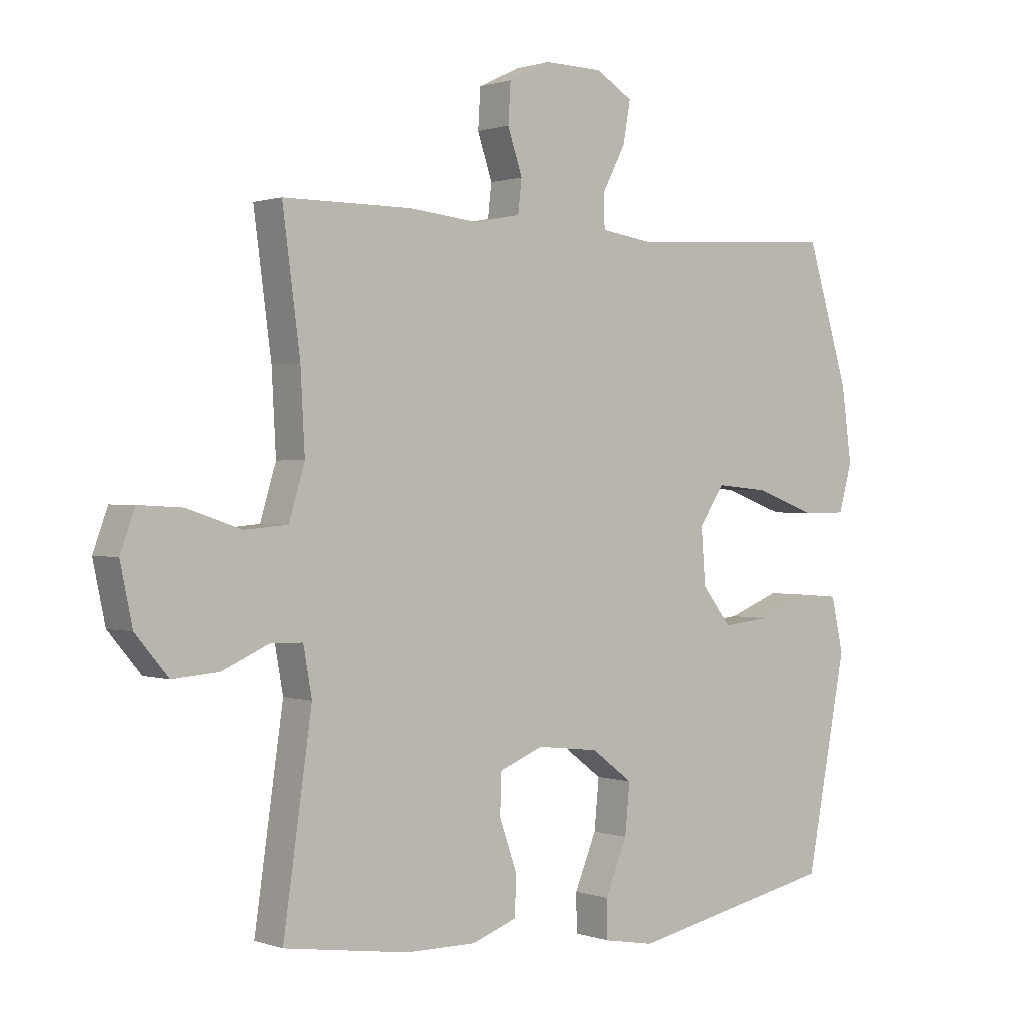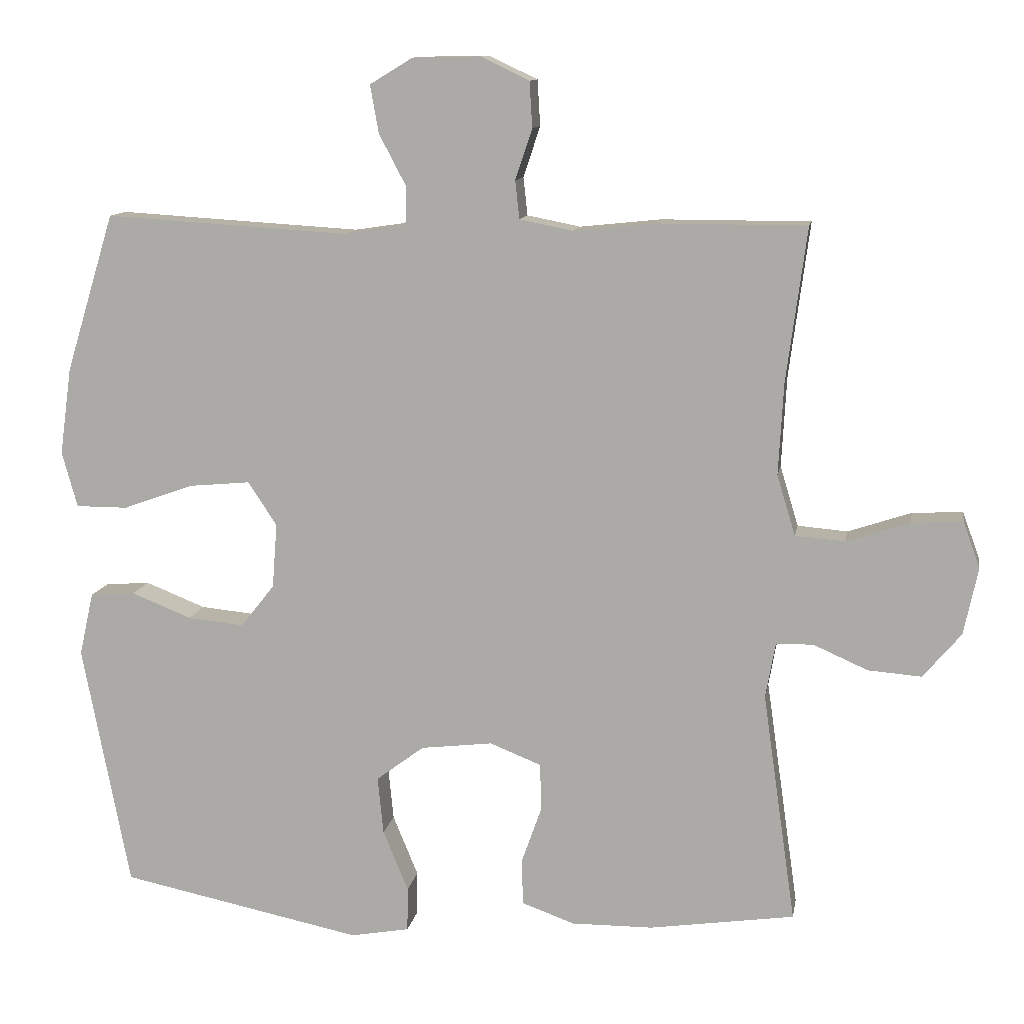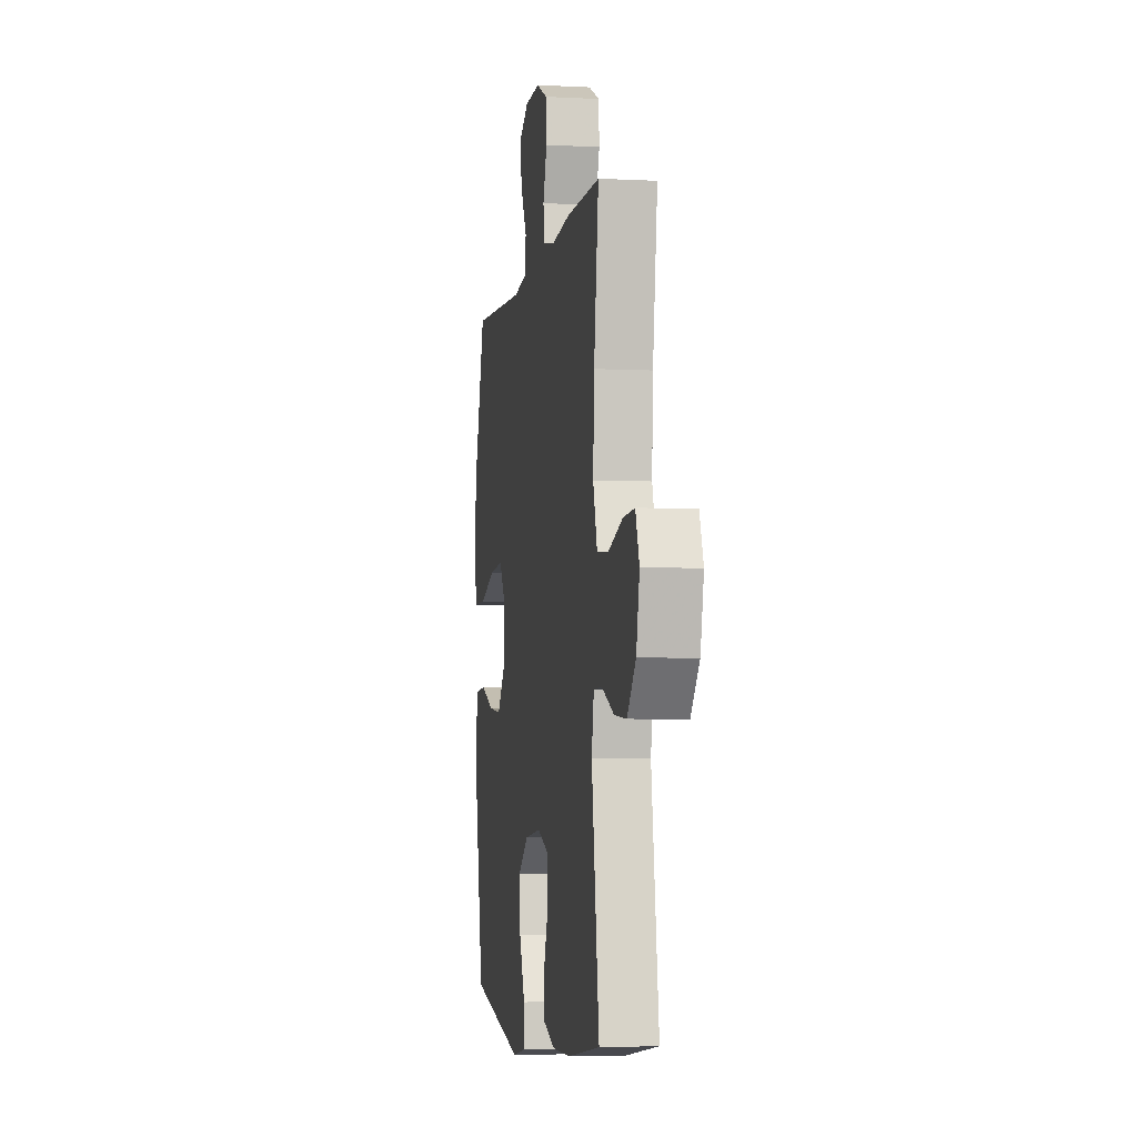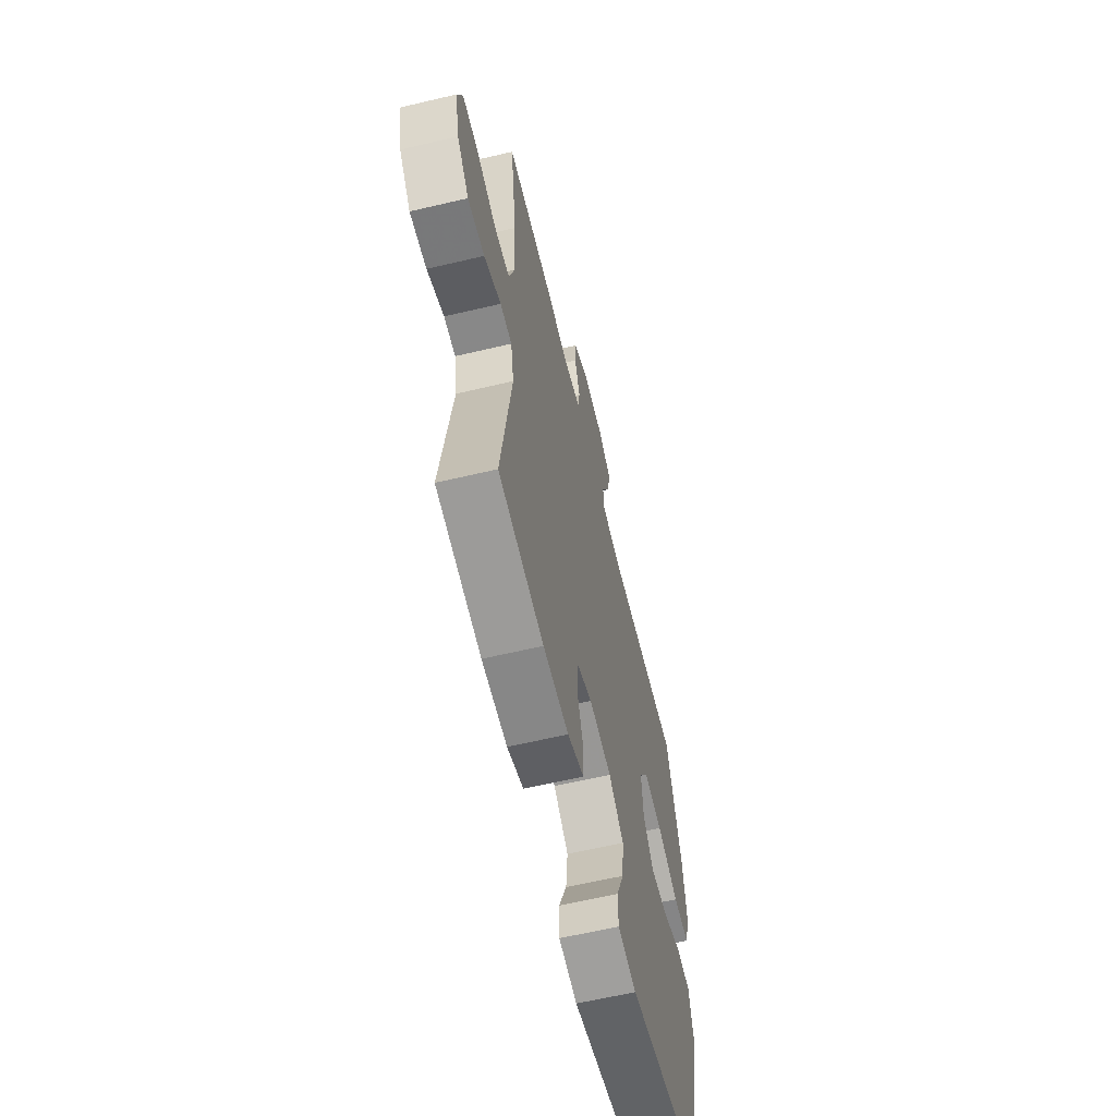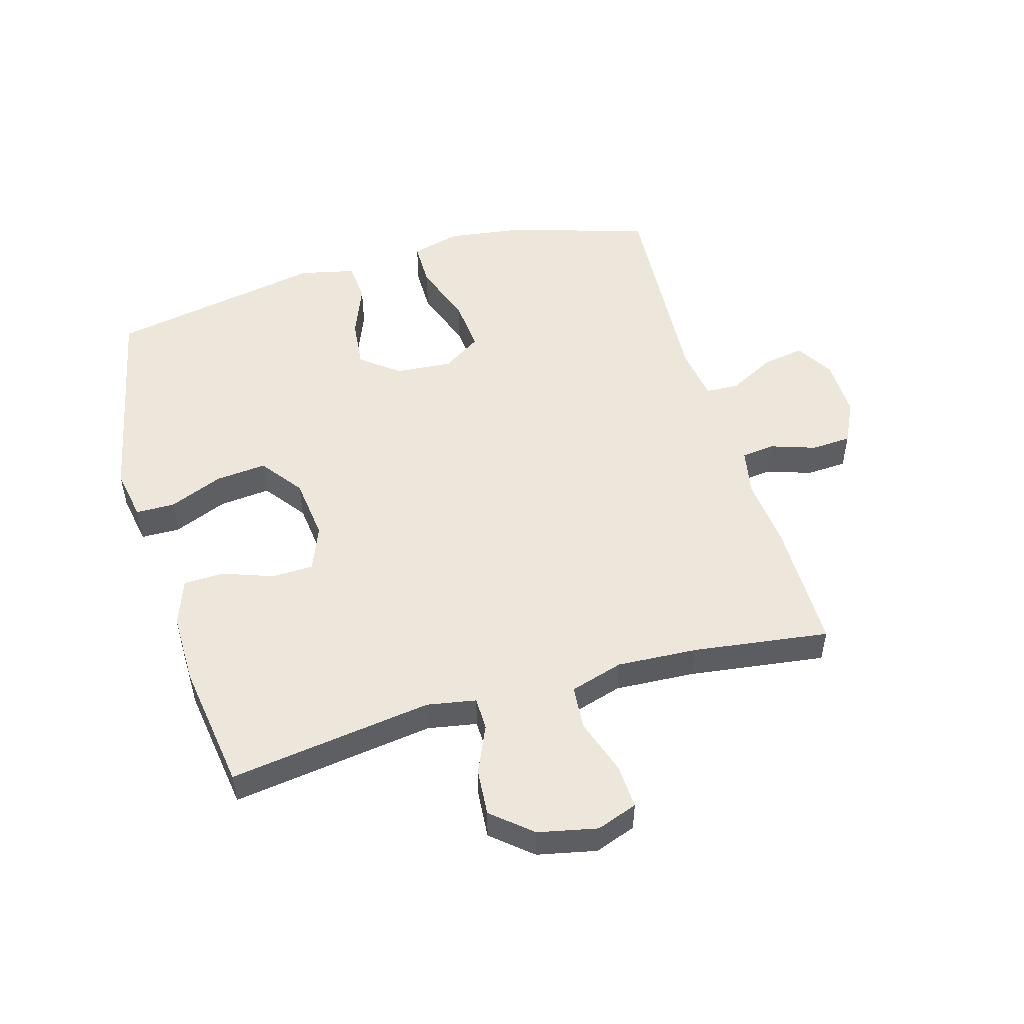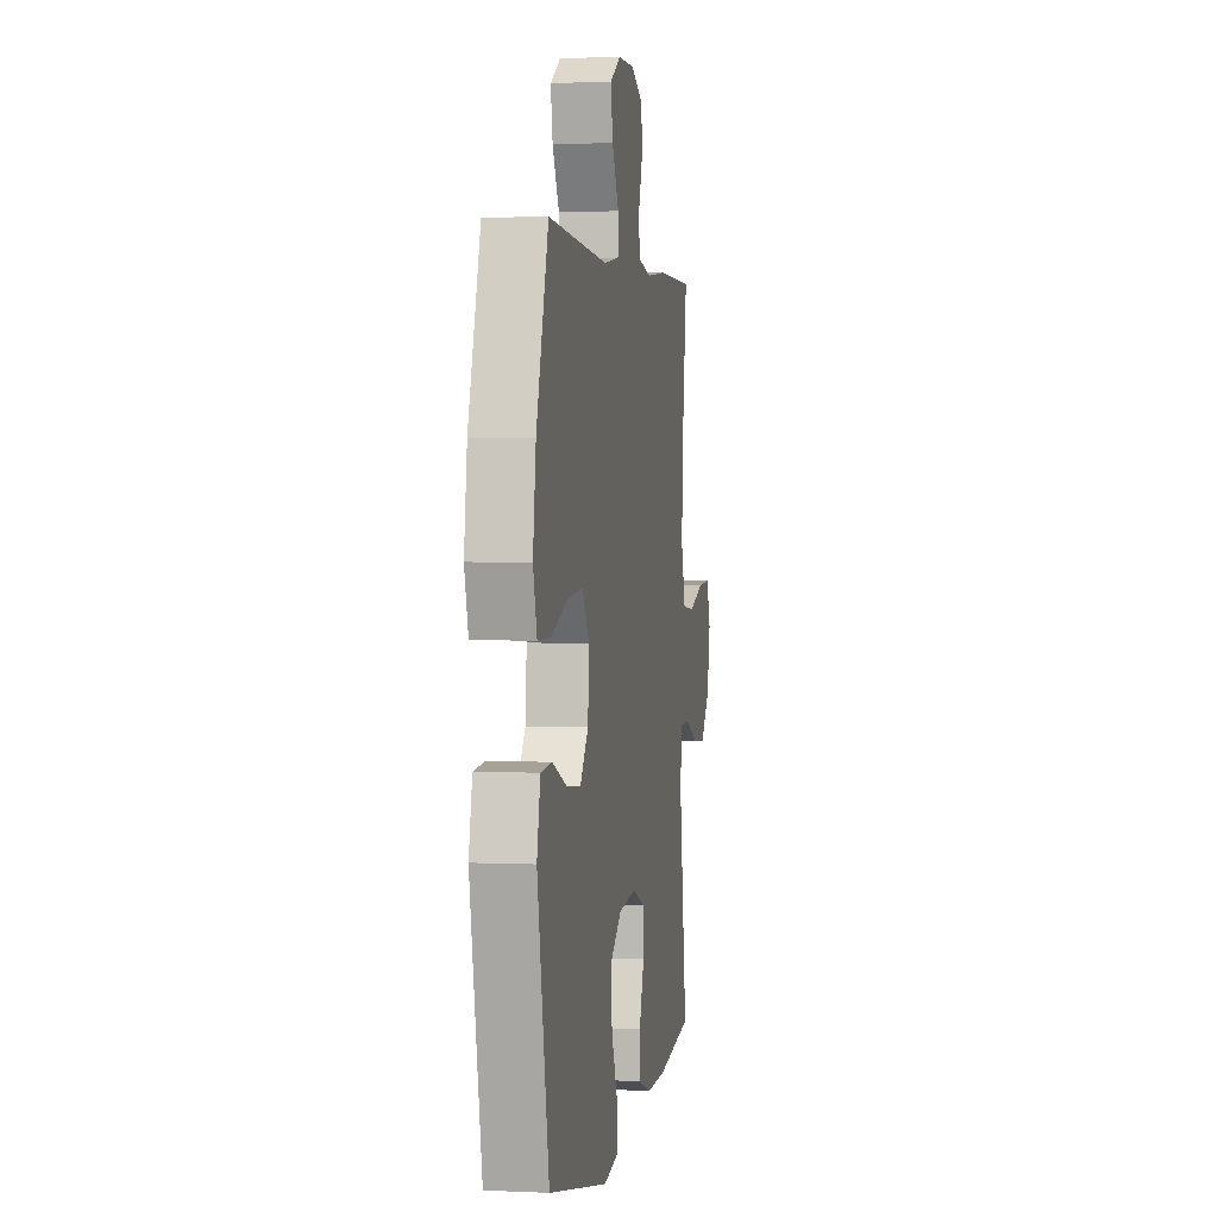
<metadata>
{"format":"obj","ext":"obj","renderer":"f3d","projection":"perspective","resolution":1024,"background":"white","views":[{"elev":0.8,"azim":-38.7,"up":"+Z"},{"elev":11.4,"azim":-170.3,"up":"+Z"},{"elev":-4.5,"azim":-99.5,"up":"+Z"},{"elev":-61.9,"azim":-76.5,"up":"+Z"},{"elev":51.3,"azim":-106.0,"up":"+Y"},{"elev":2.3,"azim":99.5,"up":"+Z"}]}
</metadata>
<code>
v -0.5 0.07 -0.5
v -0.453 0.07 -0.172
v -0.467 0.07 -0.093
v -0.52 0.07 -0.092
v -0.597 0.07 -0.126
v -0.673 0.07 -0.132
v -0.727 0.07 -0.068
v -0.747 0.07 0.027
v -0.723 0.07 0.093
v -0.651 0.07 0.089
v -0.561 0.07 0.059
v -0.49 0.07 0.065
v -0.464 0.07 0.151
v -0.471 0.07 0.281
v -0.5 0.07 0.5
v -0.288 0.07 0.5
v -0.173 0.07 0.488
v -0.097 0.07 0.503
v -0.091 0.07 0.557
v -0.115 0.07 0.629
v -0.111 0.07 0.694
v -0.042 0.07 0.727
v 0.054 0.07 0.725
v 0.115 0.07 0.688
v 0.103 0.07 0.62
v 0.064 0.07 0.546
v 0.066 0.07 0.492
v 0.154 0.07 0.479
v 0.5 0.07 0.5
v 0.569 0.07 0.275
v 0.586 0.07 0.151
v 0.564 0.07 0.072
v 0.49 0.07 0.072
v 0.39 0.07 0.108
v 0.303 0.07 0.116
v 0.262 0.07 0.054
v 0.269 0.07 -0.038
v 0.317 0.07 -0.099
v 0.397 0.07 -0.091
v 0.483 0.07 -0.057
v 0.547 0.07 -0.062
v 0.567 0.07 -0.152
v 0.5 0.07 -0.5
v 0.156 0.07 -0.571
v 0.072 0.07 -0.556
v 0.071 0.07 -0.493
v 0.107 0.07 -0.406
v 0.115 0.07 -0.324
v 0.047 0.07 -0.273
v -0.055 0.07 -0.261
v -0.128 0.07 -0.29
v -0.13 0.07 -0.357
v -0.101 0.07 -0.439
v -0.103 0.07 -0.504
v -0.178 0.07 -0.531
v -0.294 0.07 -0.53
v -0.5 0 -0.5
v -0.453 0 -0.172
v -0.467 0 -0.093
v -0.52 0 -0.092
v -0.597 0 -0.126
v -0.673 0 -0.132
v -0.727 0 -0.068
v -0.747 0 0.027
v -0.723 0 0.093
v -0.651 0 0.089
v -0.561 0 0.059
v -0.49 0 0.065
v -0.464 0 0.151
v -0.471 0 0.281
v -0.5 0 0.5
v -0.288 0 0.5
v -0.173 0 0.488
v -0.097 0 0.503
v -0.091 0 0.557
v -0.115 0 0.629
v -0.111 0 0.694
v -0.042 0 0.727
v 0.054 0 0.725
v 0.115 0 0.688
v 0.103 0 0.62
v 0.064 0 0.546
v 0.066 0 0.492
v 0.154 0 0.479
v 0.5 0 0.5
v 0.569 0 0.275
v 0.586 0 0.151
v 0.564 0 0.072
v 0.49 0 0.072
v 0.39 0 0.108
v 0.303 0 0.116
v 0.262 0 0.054
v 0.269 0 -0.038
v 0.317 0 -0.099
v 0.397 0 -0.091
v 0.483 0 -0.057
v 0.547 0 -0.062
v 0.567 0 -0.152
v 0.5 0 -0.5
v 0.156 0 -0.571
v 0.072 0 -0.556
v 0.071 0 -0.493
v 0.107 0 -0.406
v 0.115 0 -0.324
v 0.047 0 -0.273
v -0.055 0 -0.261
v -0.128 0 -0.29
v -0.13 0 -0.357
v -0.101 0 -0.439
v -0.103 0 -0.504
v -0.178 0 -0.531
v -0.294 0 -0.53
f 56 1 2
f 55 56 2
f 54 55 2
f 53 54 2
f 52 53 2
f 51 52 2 3
f 50 51 3
f 49 50 3
f 45 46 47
f 44 45 47
f 43 44 47
f 42 43 47
f 41 42 47
f 40 41 47
f 39 40 47
f 38 39 47 48
f 37 38 48 49
f 32 33 34
f 31 32 34
f 30 31 34
f 29 30 34
f 28 29 34
f 27 28 34 35
f 24 25 26
f 23 24 26
f 22 23 26
f 21 22 26
f 20 21 26
f 19 20 26
f 18 19 26 27
f 27 35 36
f 18 27 36
f 17 18 36
f 36 37 49
f 17 36 49
f 16 17 49
f 15 16 49
f 14 15 49
f 9 10 11
f 8 9 11
f 7 8 11
f 6 7 11
f 5 6 11
f 4 5 11
f 3 4 11 12
f 13 14 49
f 3 12 13 49
f 58 57 112
f 58 112 111
f 58 111 110
f 58 110 109
f 58 109 108
f 59 58 108 107
f 59 107 106
f 59 106 105
f 103 102 101
f 103 101 100
f 103 100 99
f 103 99 98
f 103 98 97
f 103 97 96
f 103 96 95
f 104 103 95 94
f 105 104 94 93
f 90 89 88
f 90 88 87
f 90 87 86
f 90 86 85
f 90 85 84
f 91 90 84 83
f 82 81 80
f 82 80 79
f 82 79 78
f 82 78 77
f 82 77 76
f 82 76 75
f 83 82 75 74
f 92 91 83
f 92 83 74
f 92 74 73
f 105 93 92
f 105 92 73
f 105 73 72
f 105 72 71
f 105 71 70
f 67 66 65
f 67 65 64
f 67 64 63
f 67 63 62
f 67 62 61
f 67 61 60
f 68 67 60 59
f 105 70 69
f 105 69 68 59
f 1 57 58 2
f 2 58 59 3
f 3 59 60 4
f 4 60 61 5
f 5 61 62 6
f 6 62 63 7
f 7 63 64 8
f 8 64 65 9
f 9 65 66 10
f 10 66 67 11
f 11 67 68 12
f 12 68 69 13
f 13 69 70 14
f 14 70 71 15
f 15 71 72 16
f 16 72 73 17
f 17 73 74 18
f 18 74 75 19
f 19 75 76 20
f 20 76 77 21
f 21 77 78 22
f 22 78 79 23
f 23 79 80 24
f 24 80 81 25
f 25 81 82 26
f 26 82 83 27
f 27 83 84 28
f 28 84 85 29
f 29 85 86 30
f 30 86 87 31
f 31 87 88 32
f 32 88 89 33
f 33 89 90 34
f 34 90 91 35
f 35 91 92 36
f 36 92 93 37
f 37 93 94 38
f 38 94 95 39
f 39 95 96 40
f 40 96 97 41
f 41 97 98 42
f 42 98 99 43
f 43 99 100 44
f 44 100 101 45
f 45 101 102 46
f 46 102 103 47
f 47 103 104 48
f 48 104 105 49
f 49 105 106 50
f 50 106 107 51
f 51 107 108 52
f 52 108 109 53
f 53 109 110 54
f 54 110 111 55
f 55 111 112 56
f 56 112 57 1

</code>
